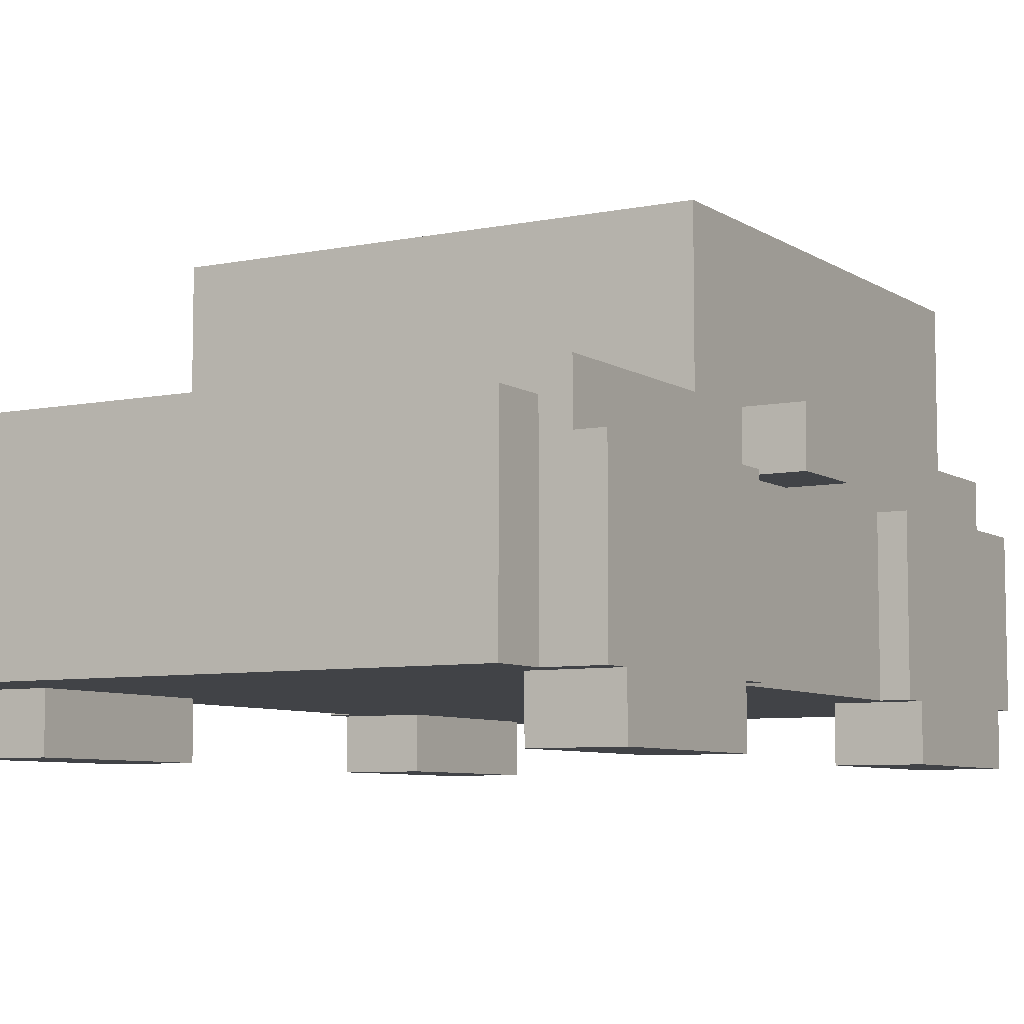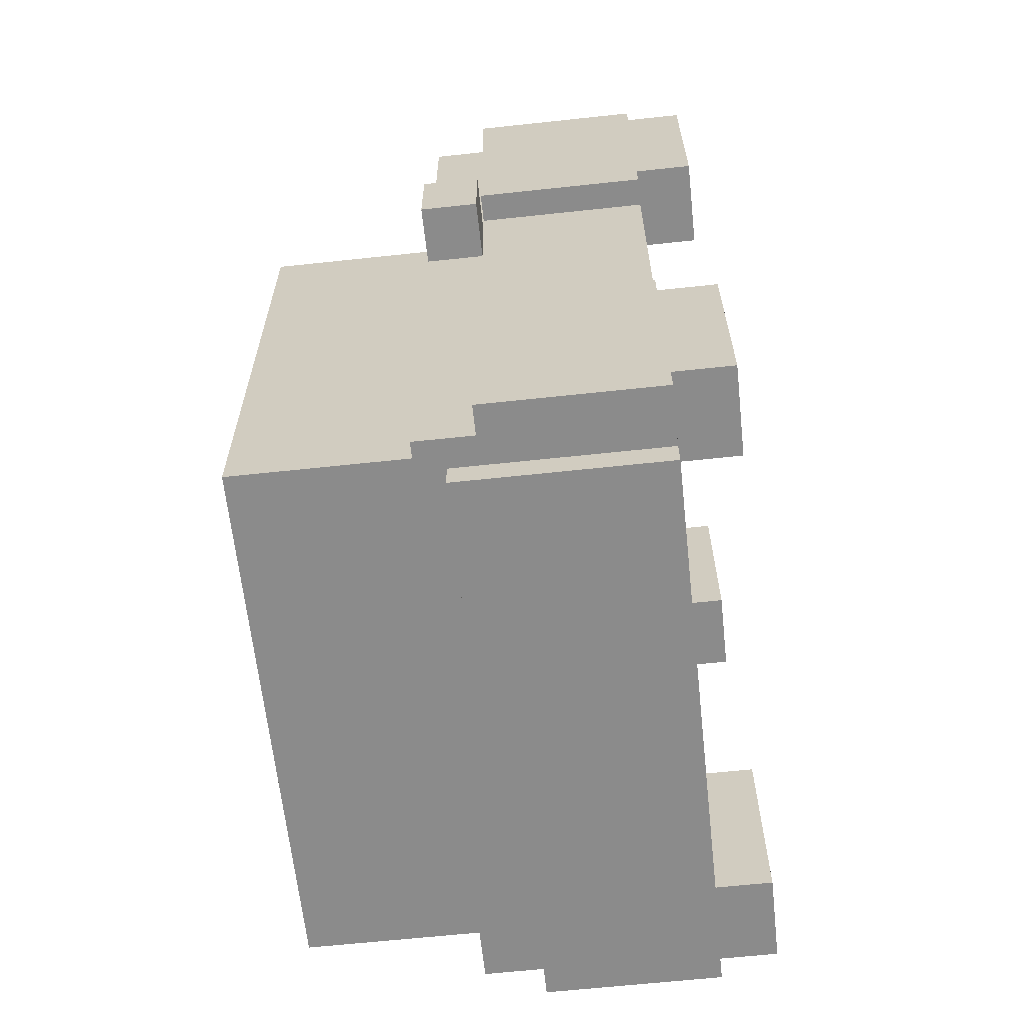
<metadata>
{"format":"obj","ext":"obj","renderer":"f3d","projection":"perspective","resolution":1024,"background":"white","views":[{"elev":-7.0,"azim":30.4,"up":"+Y"},{"elev":-63.8,"azim":-83.8,"up":"+Z"}]}
</metadata>
<code>
o
v -5.6 2.8 20.6
v -5 2.8 20.6
v -4.8 2.8 20.6
v -4.6 2.8 20.6
v -4.4 2.8 20.6
v -3.8 2.8 20.6
v -5 2.9 20.6
v -4.8 2.9 20.6
v -4.6 2.9 20.6
v -4.4 2.9 20.6
v -4.9 3 20.6
v -4.5 3 20.6
v -4.9 3.1 20.6
v -4.5 3.1 20.6
v -5 3.2 20.6
v -4.8 3.2 20.6
v -4.6 3.2 20.6
v -4.4 3.2 20.6
v -5.6 3.3 20.6
v -5.4 3.3 20.6
v -4 3.3 20.6
v -3.8 3.3 20.6
v -5.6 3.5 20.6
v -5.4 3.5 20.6
v -5 3.5 20.6
v -4.8 3.5 20.6
v -4.6 3.5 20.6
v -4.4 3.5 20.6
v -4 3.5 20.6
v -3.8 3.5 20.6
v -5.8 2.8 20.7
v -5.7 2.8 20.7
v -5.6 2.8 20.7
v -3.8 2.8 20.7
v -3.7 2.8 20.7
v -3.6 2.8 20.7
v -5.6 3.3 20.7
v -3.8 3.3 20.7
v -5.8 3.4 20.7
v -5.7 3.4 20.7
v -3.7 3.4 20.7
v -3.6 3.4 20.7
v -5.6 3.5 20.7
v -5.4 3.5 20.7
v -5 3.5 20.7
v -4.8 3.5 20.7
v -4.6 3.5 20.7
v -4.4 3.5 20.7
v -4 3.5 20.7
v -3.8 3.5 20.7
v -5.7 3.6 20.7
v -5 3.6 20.7
v -4.8 3.6 20.7
v -4.6 3.6 20.7
v -4.4 3.6 20.7
v -3.7 3.6 20.7
v -5.8 2.6 20.8
v -5.5 2.6 20.8
v -3.9 2.6 20.8
v -3.6 2.6 20.8
v -5.8 2.8 20.8
v -5.7 2.8 20.8
v -5.5 2.8 20.8
v -3.9 2.8 20.8
v -3.7 2.8 20.8
v -3.6 2.8 20.8
v -5.6 3.6 20.8
v -5 3.6 20.8
v -4.8 3.6 20.8
v -4.6 3.6 20.8
v -4.4 3.6 20.8
v -3.8 3.6 20.8
v -5.6 4.1 20.8
v -3.8 4.1 20.8
v -5.6 4.2 20.8
v -3.8 4.2 20.8
v -5.9 3.4 22.3
v -5.7 3.4 22.3
v -3.7 3.4 22.3
v -3.5 3.4 22.3
v -5.9 3.6 22.3
v -5.7 3.6 22.3
v -3.7 3.6 22.3
v -3.5 3.6 22.3
v -5.8 2.8 22.7
v -5.7 2.8 22.7
v -3.7 2.8 22.7
v -3.6 2.8 22.7
v -5.8 3.4 22.7
v -5.7 3.4 22.7
v -3.7 3.4 22.7
v -3.6 3.4 22.7
v -5.8 2.6 22.8
v -5.5 2.6 22.8
v -3.9 2.6 22.8
v -3.6 2.6 22.8
v -5.8 2.8 22.8
v -5.7 2.8 22.8
v -5.5 2.8 22.8
v -3.9 2.8 22.8
v -3.7 2.8 22.8
v -3.6 2.8 22.8
v -3.8 2.9 22.9
v -3.7 2.9 22.9
v -3.8 3 22.9
v -3.7 3 22.9
v -5.8 2.6 21.5
v -5.5 2.6 21.5
v -3.9 2.6 21.5
v -3.6 2.6 21.5
v -5.8 2.8 21.5
v -5.7 2.8 21.5
v -5.5 2.8 21.5
v -3.9 2.8 21.5
v -3.7 2.8 21.5
v -3.6 2.8 21.5
v -5.8 2.8 21.6
v -5.7 2.8 21.6
v -3.7 2.8 21.6
v -3.6 2.8 21.6
v -5.8 3.4 21.6
v -5.7 3.4 21.6
v -3.7 3.4 21.6
v -3.6 3.4 21.6
v -5.9 3.4 22.6
v -5.7 3.4 22.6
v -3.7 3.4 22.6
v -3.5 3.4 22.6
v -5.9 3.6 22.6
v -5.7 3.6 22.6
v -3.7 3.6 22.6
v -3.5 3.6 22.6
v -5.6 3.6 22.7
v -5 3.6 22.7
v -4.8 3.6 22.7
v -4.6 3.6 22.7
v -4.4 3.6 22.7
v -3.8 3.6 22.7
v -5.6 4.1 22.7
v -3.8 4.1 22.7
v -5.6 4.2 22.7
v -3.8 4.2 22.7
v -3.8 2.9 22.8
v -3.7 2.9 22.8
v -3.8 3 22.8
v -3.7 3 22.8
v -5.8 2.6 23.5
v -5.5 2.6 23.5
v -3.9 2.6 23.5
v -3.6 2.6 23.5
v -5.8 2.8 23.5
v -5.7 2.8 23.5
v -5.5 2.8 23.5
v -3.9 2.8 23.5
v -3.7 2.8 23.5
v -3.6 2.8 23.5
v -5.8 2.8 23.6
v -5.7 2.8 23.6
v -5.6 2.8 23.6
v -3.8 2.8 23.6
v -3.7 2.8 23.6
v -3.6 2.8 23.6
v -5.8 3.4 23.6
v -5.7 3.4 23.6
v -3.7 3.4 23.6
v -3.6 3.4 23.6
v -5.6 3.5 23.6
v -5 3.5 23.6
v -4.8 3.5 23.6
v -4.6 3.5 23.6
v -4.4 3.5 23.6
v -3.8 3.5 23.6
v -5.7 3.6 23.6
v -5 3.6 23.6
v -4.8 3.6 23.6
v -4.6 3.6 23.6
v -4.4 3.6 23.6
v -3.7 3.6 23.6
v -5.6 2.8 23.8
v -3.8 2.8 23.8
v -5.4 2.9 23.8
v -4 2.9 23.8
v -5.6 3 23.8
v -5.5 3 23.8
v -5.4 3 23.8
v -4 3 23.8
v -3.9 3 23.8
v -3.8 3 23.8
v -5.6 3.1 23.8
v -5.5 3.1 23.8
v -3.9 3.1 23.8
v -3.8 3.1 23.8
v -5.4 3.2 23.8
v -4 3.2 23.8
v -5.6 3.3 23.8
v -5.4 3.3 23.8
v -4 3.3 23.8
v -3.8 3.3 23.8
v -5.4 3.4 23.8
v -5 3.4 23.8
v -4.8 3.4 23.8
v -4.6 3.4 23.8
v -4.4 3.4 23.8
v -4 3.4 23.8
v -5.6 3.5 23.8
v -5.4 3.5 23.8
v -5 3.5 23.8
v -4.8 3.5 23.8
v -4.6 3.5 23.8
v -4.4 3.5 23.8
v -4 3.5 23.8
v -3.8 3.5 23.8
v -5.9 3.4 22.3
v -5.9 3.6 22.3
v -5.9 3.4 22.6
v -5.9 3.6 22.6
v -5.8 2.8 20.7
v -5.8 3.4 20.7
v -5.8 2.6 20.8
v -5.8 2.8 20.8
v -5.8 3.3 20.8
v -5.8 2.8 21
v -5.8 3.1 21
v -5.8 2.8 21.3
v -5.8 3.1 21.3
v -5.8 2.6 21.5
v -5.8 2.8 21.5
v -5.8 3.3 21.5
v -5.8 2.8 21.6
v -5.8 3.4 21.6
v -5.8 2.8 22.7
v -5.8 3.4 22.7
v -5.8 2.6 22.8
v -5.8 2.8 22.8
v -5.8 3.3 22.8
v -5.8 2.8 23
v -5.8 3.1 23
v -5.8 2.8 23.3
v -5.8 3.1 23.3
v -5.8 2.6 23.5
v -5.8 2.8 23.5
v -5.8 3.3 23.5
v -5.8 2.8 23.6
v -5.8 3.4 23.6
v -5.7 3.4 20.7
v -5.7 3.6 20.7
v -5.7 2.8 21.6
v -5.7 3.4 21.6
v -5.7 3.4 22.3
v -5.7 3.6 22.3
v -5.7 3.4 22.6
v -5.7 3.6 22.6
v -5.7 2.8 22.7
v -5.7 3.4 22.7
v -5.7 3.4 23.6
v -5.7 3.6 23.6
v -5.6 2.8 20.6
v -5.6 3.3 20.6
v -5.6 3.5 20.6
v -5.6 2.8 20.7
v -5.6 3.3 20.7
v -5.6 3.5 20.7
v -5.6 3.6 20.8
v -5.6 4.1 20.8
v -5.6 4.2 20.8
v -5.6 3.6 22.7
v -5.6 4.1 22.7
v -5.6 4.2 22.7
v -5.6 2.8 23.6
v -5.6 3.5 23.6
v -5.6 3 23.7
v -5.6 3.1 23.7
v -5.6 3.3 23.7
v -5.6 3.5 23.7
v -5.6 2.8 23.8
v -5.6 3 23.8
v -5.6 3.1 23.8
v -5.6 3.3 23.8
v -5.6 3.5 23.8
v -3.9 2.6 20.8
v -3.9 2.8 20.8
v -3.9 2.6 21.5
v -3.9 2.8 21.5
v -3.9 2.6 22.8
v -3.9 2.8 22.8
v -3.9 2.6 23.5
v -3.9 2.8 23.5
v -3.7 2.9 22.8
v -3.7 3 22.8
v -3.7 2.9 22.9
v -3.7 3 22.9
v -5.5 2.6 20.8
v -5.5 2.8 20.8
v -5.5 2.6 21.5
v -5.5 2.8 21.5
v -5.5 2.6 22.8
v -5.5 2.8 22.8
v -5.5 2.6 23.5
v -5.5 2.8 23.5
v -3.8 2.8 20.6
v -3.8 3.3 20.6
v -3.8 3.5 20.6
v -3.8 2.8 20.7
v -3.8 3.3 20.7
v -3.8 3.5 20.7
v -3.8 3.6 20.8
v -3.8 4.1 20.8
v -3.8 4.2 20.8
v -3.8 3.6 22.7
v -3.8 4.1 22.7
v -3.8 4.2 22.7
v -3.8 2.9 22.8
v -3.8 3 22.8
v -3.8 2.9 22.9
v -3.8 3 22.9
v -3.8 2.8 23.6
v -3.8 3.5 23.6
v -3.8 3 23.7
v -3.8 3.1 23.7
v -3.8 3.3 23.7
v -3.8 3.5 23.7
v -3.8 2.8 23.8
v -3.8 3 23.8
v -3.8 3.1 23.8
v -3.8 3.3 23.8
v -3.8 3.5 23.8
v -3.7 3.4 20.7
v -3.7 3.6 20.7
v -3.7 2.8 21.6
v -3.7 3.4 21.6
v -3.7 3.4 22.3
v -3.7 3.6 22.3
v -3.7 3.4 22.6
v -3.7 3.6 22.6
v -3.7 2.8 22.7
v -3.7 3.4 22.7
v -3.7 3.4 23.6
v -3.7 3.6 23.6
v -3.6 2.8 20.7
v -3.6 3.4 20.7
v -3.6 2.6 20.8
v -3.6 2.8 20.8
v -3.6 3.3 20.8
v -3.6 2.8 21
v -3.6 3.1 21
v -3.6 2.8 21.3
v -3.6 3.1 21.3
v -3.6 2.6 21.5
v -3.6 2.8 21.5
v -3.6 3.3 21.5
v -3.6 2.8 21.6
v -3.6 3.4 21.6
v -3.6 2.8 22.7
v -3.6 3.4 22.7
v -3.6 2.6 22.8
v -3.6 2.8 22.8
v -3.6 3.3 22.8
v -3.6 2.8 23
v -3.6 3.1 23
v -3.6 2.8 23.3
v -3.6 3.1 23.3
v -3.6 2.6 23.5
v -3.6 2.8 23.5
v -3.6 3.3 23.5
v -3.6 2.8 23.6
v -3.6 3.4 23.6
v -3.5 3.4 22.3
v -3.5 3.6 22.3
v -3.5 3.4 22.6
v -3.5 3.6 22.6
v -5.8 2.6 20.8
v -5.8 2.6 21.5
v -5.8 2.6 22.8
v -5.8 2.6 23.5
v -5.5 2.6 20.8
v -5.5 2.6 21.5
v -5.5 2.6 22.8
v -5.5 2.6 23.5
v -3.9 2.6 20.8
v -3.9 2.6 21.5
v -3.9 2.6 22.8
v -3.9 2.6 23.5
v -3.6 2.6 20.8
v -3.6 2.6 21.5
v -3.6 2.6 22.8
v -3.6 2.6 23.5
v -5.8 2.8 20.7
v -5.8 2.8 20.8
v -5.8 2.8 21.5
v -5.8 2.8 21.6
v -5.8 2.8 22.7
v -5.8 2.8 22.8
v -5.8 2.8 23.5
v -5.8 2.8 23.6
v -5.7 2.8 20.7
v -5.7 2.8 20.8
v -5.7 2.8 21.5
v -5.7 2.8 21.6
v -5.7 2.8 22.7
v -5.7 2.8 22.8
v -5.7 2.8 23.5
v -5.7 2.8 23.6
v -5.6 2.8 20.6
v -5.6 2.8 20.7
v -5.6 2.8 23.6
v -5.6 2.8 23.8
v -5.5 2.8 20.8
v -5.5 2.8 21.5
v -5.5 2.8 22.8
v -5.5 2.8 23.5
v -5 2.8 20.6
v -5 2.8 20.7
v -4.8 2.8 20.6
v -4.8 2.8 20.7
v -4.6 2.8 20.6
v -4.6 2.8 20.7
v -4.4 2.8 20.6
v -4.4 2.8 20.7
v -3.9 2.8 20.8
v -3.9 2.8 21.5
v -3.9 2.8 22.8
v -3.9 2.8 23.5
v -3.8 2.8 20.6
v -3.8 2.8 20.7
v -3.8 2.8 23.6
v -3.8 2.8 23.8
v -3.7 2.8 20.7
v -3.7 2.8 20.8
v -3.7 2.8 21.5
v -3.7 2.8 21.6
v -3.7 2.8 22.7
v -3.7 2.8 22.8
v -3.7 2.8 23.5
v -3.7 2.8 23.6
v -3.6 2.8 20.7
v -3.6 2.8 20.8
v -3.6 2.8 21.5
v -3.6 2.8 21.6
v -3.6 2.8 22.7
v -3.6 2.8 22.8
v -3.6 2.8 23.5
v -3.6 2.8 23.6
v -3.8 3 22.8
v -3.8 3 22.9
v -3.7 3 22.8
v -3.7 3 22.9
v -5.9 3.4 22.3
v -5.9 3.4 22.6
v -5.7 3.4 22.3
v -5.7 3.4 22.6
v -3.7 3.4 22.3
v -3.7 3.4 22.6
v -3.5 3.4 22.3
v -3.5 3.4 22.6
v -3.8 2.9 22.8
v -3.8 2.9 22.9
v -3.7 2.9 22.8
v -3.7 2.9 22.9
v -5.8 3.4 20.7
v -5.8 3.4 21.6
v -5.8 3.4 22.7
v -5.8 3.4 23.6
v -5.7 3.4 20.7
v -5.7 3.4 21.6
v -5.7 3.4 22.7
v -5.7 3.4 23.6
v -3.7 3.4 20.7
v -3.7 3.4 21.6
v -3.7 3.4 22.7
v -3.7 3.4 23.6
v -3.6 3.4 20.7
v -3.6 3.4 21.6
v -3.6 3.4 22.7
v -3.6 3.4 23.6
v -5.6 3.5 20.6
v -5.6 3.5 20.7
v -5.6 3.5 23.6
v -5.6 3.5 23.7
v -5.6 3.5 23.8
v -5.4 3.5 20.6
v -5.4 3.5 20.7
v -5.4 3.5 23.7
v -5.4 3.5 23.8
v -5 3.5 20.6
v -5 3.5 20.7
v -5 3.5 23.6
v -5 3.5 23.8
v -4.8 3.5 20.6
v -4.8 3.5 20.7
v -4.8 3.5 23.6
v -4.8 3.5 23.8
v -4.6 3.5 20.6
v -4.6 3.5 20.7
v -4.6 3.5 23.6
v -4.6 3.5 23.8
v -4.4 3.5 20.6
v -4.4 3.5 20.7
v -4.4 3.5 23.6
v -4.4 3.5 23.8
v -4 3.5 20.6
v -4 3.5 20.7
v -4 3.5 23.7
v -4 3.5 23.8
v -3.8 3.5 20.6
v -3.8 3.5 20.7
v -3.8 3.5 23.6
v -3.8 3.5 23.7
v -3.8 3.5 23.8
v -5.9 3.6 22.3
v -5.9 3.6 22.6
v -5.7 3.6 20.7
v -5.7 3.6 22.3
v -5.7 3.6 22.6
v -5.7 3.6 23.6
v -5.6 3.6 20.8
v -5.6 3.6 22.7
v -5 3.6 20.7
v -5 3.6 20.8
v -5 3.6 22.7
v -5 3.6 23.6
v -4.8 3.6 20.7
v -4.8 3.6 20.8
v -4.8 3.6 22.7
v -4.8 3.6 23.6
v -4.6 3.6 20.7
v -4.6 3.6 20.8
v -4.6 3.6 22.7
v -4.6 3.6 23.6
v -4.4 3.6 20.7
v -4.4 3.6 20.8
v -4.4 3.6 22.7
v -4.4 3.6 23.6
v -3.8 3.6 20.8
v -3.8 3.6 22.7
v -3.7 3.6 20.7
v -3.7 3.6 22.3
v -3.7 3.6 22.6
v -3.7 3.6 23.6
v -3.5 3.6 22.3
v -3.5 3.6 22.6
v -5.6 4.2 20.8
v -5.6 4.2 22.7
v -3.8 4.2 20.8
v -3.8 4.2 22.7
f 7 2 1
f 7 3 2
f 8 4 3
f 8 3 7
f 9 5 4
f 9 4 8
f 10 6 5
f 10 5 9
f 11 9 8
f 11 8 7
f 11 10 9
f 12 10 11
f 13 11 7
f 13 12 11
f 14 10 12
f 14 12 13
f 15 7 1
f 15 13 7
f 15 14 13
f 16 14 15
f 17 14 16
f 18 6 10
f 18 14 17
f 18 10 14
f 19 15 1
f 20 15 19
f 21 6 18
f 22 6 21
f 23 20 19
f 24 15 20
f 24 20 23
f 25 16 15
f 25 15 24
f 26 17 16
f 26 16 25
f 27 18 17
f 27 17 26
f 28 21 18
f 28 18 27
f 29 22 21
f 29 21 28
f 30 22 29
f 37 33 32
f 38 35 34
f 39 32 31
f 40 37 32
f 40 32 39
f 41 35 38
f 41 36 35
f 42 36 41
f 43 37 40
f 50 41 38
f 51 43 40
f 51 44 43
f 51 45 44
f 52 46 45
f 52 45 51
f 53 47 46
f 53 46 52
f 54 48 47
f 54 47 53
f 55 49 48
f 55 48 54
f 55 50 49
f 56 41 50
f 56 50 55
f 61 58 57
f 62 58 61
f 63 58 62
f 64 60 59
f 65 60 64
f 66 60 65
f 73 68 67
f 73 72 71
f 73 71 70
f 73 70 69
f 73 69 68
f 74 72 73
f 75 74 73
f 76 74 75
f 81 78 77
f 82 78 81
f 83 80 79
f 84 80 83
f 89 86 85
f 90 86 89
f 91 88 87
f 92 88 91
f 97 94 93
f 98 94 97
f 99 94 98
f 100 96 95
f 101 96 100
f 102 96 101
f 105 104 103
f 106 104 105
f 107 108 111
f 111 108 112
f 112 108 113
f 109 110 114
f 114 110 115
f 115 110 116
f 117 118 121
f 121 118 122
f 119 120 123
f 123 120 124
f 125 126 129
f 129 126 130
f 127 128 131
f 131 128 132
f 133 134 139
f 137 138 139
f 136 137 139
f 135 136 139
f 134 135 139
f 139 138 140
f 139 140 141
f 141 140 142
f 143 144 145
f 145 144 146
f 147 148 151
f 151 148 152
f 152 148 153
f 149 150 154
f 154 150 155
f 155 150 156
f 157 158 163
f 158 159 164
f 163 158 164
f 161 162 165
f 160 161 165
f 165 162 166
f 164 159 167
f 160 165 172
f 164 167 173
f 167 168 173
f 168 169 174
f 173 168 174
f 169 170 175
f 174 169 175
f 170 171 176
f 175 170 176
f 171 172 177
f 176 171 177
f 172 165 178
f 177 172 178
f 179 180 181
f 181 180 182
f 179 181 183
f 183 181 184
f 181 182 185
f 184 181 185
f 182 180 186
f 185 182 186
f 186 180 187
f 187 180 188
f 183 184 189
f 184 185 190
f 189 184 190
f 185 186 190
f 186 187 190
f 187 188 191
f 190 187 191
f 191 188 192
f 189 190 193
f 190 191 193
f 191 192 193
f 193 192 194
f 189 193 195
f 193 194 196
f 195 193 196
f 194 192 197
f 196 194 197
f 197 192 198
f 195 196 199
f 196 197 199
f 199 197 200
f 200 197 201
f 201 197 202
f 202 197 203
f 197 198 204
f 203 197 204
f 195 199 205
f 199 200 206
f 205 199 206
f 200 201 207
f 206 200 207
f 201 202 208
f 207 201 208
f 202 203 209
f 208 202 209
f 203 204 210
f 209 203 210
f 204 198 211
f 210 204 211
f 211 198 212
f 215 214 213
f 216 214 215
f 220 218 217
f 221 218 220
f 222 220 219
f 222 221 220
f 223 221 222
f 224 222 219
f 224 223 222
f 225 221 223
f 225 223 224
f 226 224 219
f 226 225 224
f 227 225 226
f 228 218 221
f 228 225 227
f 228 221 225
f 229 228 227
f 230 218 228
f 230 228 229
f 234 232 231
f 235 232 234
f 236 234 233
f 236 235 234
f 237 235 236
f 238 236 233
f 238 237 236
f 239 235 237
f 239 237 238
f 240 238 233
f 240 239 238
f 241 239 240
f 242 232 235
f 242 239 241
f 242 235 239
f 243 242 241
f 244 232 242
f 244 242 243
f 248 246 245
f 249 246 248
f 249 248 247
f 250 246 249
f 251 249 247
f 253 251 247
f 253 252 251
f 254 252 253
f 255 252 254
f 256 252 255
f 260 258 257
f 261 259 258
f 261 258 260
f 262 259 261
f 266 264 263
f 267 265 264
f 267 264 266
f 268 265 267
f 271 270 269
f 272 270 271
f 273 270 272
f 274 270 273
f 275 271 269
f 276 272 271
f 276 271 275
f 277 273 272
f 277 272 276
f 278 274 273
f 278 273 277
f 279 274 278
f 282 281 280
f 283 281 282
f 286 285 284
f 287 285 286
f 290 289 288
f 291 289 290
f 292 293 294
f 294 293 295
f 296 297 298
f 298 297 299
f 300 301 303
f 301 302 304
f 303 301 304
f 304 302 305
f 306 307 309
f 307 308 310
f 309 307 310
f 310 308 311
f 312 313 314
f 314 313 315
f 316 317 318
f 318 317 319
f 319 317 320
f 320 317 321
f 316 318 322
f 318 319 323
f 322 318 323
f 319 320 324
f 323 319 324
f 320 321 325
f 324 320 325
f 325 321 326
f 327 328 330
f 330 328 331
f 329 330 331
f 331 328 332
f 329 331 333
f 329 333 335
f 333 334 335
f 335 334 336
f 336 334 337
f 337 334 338
f 339 340 342
f 342 340 343
f 341 342 344
f 342 343 344
f 344 343 345
f 341 344 346
f 344 345 346
f 345 343 347
f 346 345 347
f 341 346 348
f 346 347 348
f 348 347 349
f 343 340 350
f 349 347 350
f 347 343 350
f 349 350 351
f 350 340 352
f 351 350 352
f 353 354 356
f 356 354 357
f 355 356 358
f 356 357 358
f 358 357 359
f 355 358 360
f 358 359 360
f 359 357 361
f 360 359 361
f 355 360 362
f 360 361 362
f 362 361 363
f 357 354 364
f 363 361 364
f 361 357 364
f 363 364 365
f 364 354 366
f 365 364 366
f 367 368 369
f 369 368 370
f 375 372 371
f 376 372 375
f 377 374 373
f 378 374 377
f 383 380 379
f 384 380 383
f 385 382 381
f 386 382 385
f 395 388 387
f 396 388 395
f 397 390 389
f 398 390 397
f 399 392 391
f 400 392 399
f 401 394 393
f 402 394 401
f 404 396 395
f 405 402 401
f 407 404 403
f 407 396 404
f 408 400 399
f 408 398 397
f 408 399 398
f 409 400 408
f 410 405 401
f 410 406 405
f 411 407 403
f 411 410 409
f 411 409 408
f 411 408 407
f 412 410 411
f 413 412 411
f 414 410 412
f 414 412 413
f 415 414 413
f 416 410 414
f 416 414 415
f 417 416 415
f 418 410 416
f 418 416 417
f 419 418 417
f 419 410 418
f 420 410 419
f 421 410 420
f 422 406 410
f 422 410 421
f 423 419 417
f 424 419 423
f 425 406 422
f 426 406 425
f 427 419 424
f 428 419 427
f 429 421 420
f 430 421 429
f 431 421 430
f 432 421 431
f 433 425 422
f 434 425 433
f 435 428 427
f 436 428 435
f 437 430 429
f 438 430 437
f 439 432 431
f 440 432 439
f 441 434 433
f 442 434 441
f 445 444 443
f 446 444 445
f 449 448 447
f 450 448 449
f 453 452 451
f 454 452 453
f 455 456 457
f 457 456 458
f 459 460 463
f 463 460 464
f 461 462 465
f 465 462 466
f 467 468 471
f 471 468 472
f 469 470 473
f 473 470 474
f 475 476 480
f 480 476 481
f 478 479 482
f 477 478 482
f 482 479 483
f 480 481 484
f 484 481 485
f 477 482 486
f 482 483 486
f 486 483 487
f 484 485 488
f 488 485 489
f 486 487 490
f 490 487 491
f 488 489 492
f 492 489 493
f 490 491 494
f 494 491 495
f 492 493 496
f 496 493 497
f 494 495 498
f 498 495 499
f 496 497 500
f 500 497 501
f 498 499 502
f 502 499 503
f 500 501 504
f 504 501 505
f 498 502 506
f 502 503 507
f 506 502 507
f 507 503 508
f 509 510 512
f 512 510 513
f 511 512 515
f 513 514 515
f 512 513 515
f 515 514 516
f 511 515 517
f 517 515 518
f 516 514 519
f 519 514 520
f 517 518 521
f 521 518 522
f 519 520 523
f 523 520 524
f 521 522 525
f 525 522 526
f 523 524 527
f 527 524 528
f 525 526 529
f 529 526 530
f 527 528 531
f 531 528 532
f 529 530 533
f 531 532 534
f 529 533 535
f 533 534 535
f 535 534 536
f 536 534 537
f 534 532 538
f 537 534 538
f 536 537 539
f 539 537 540
f 541 542 543
f 543 542 544

</code>
